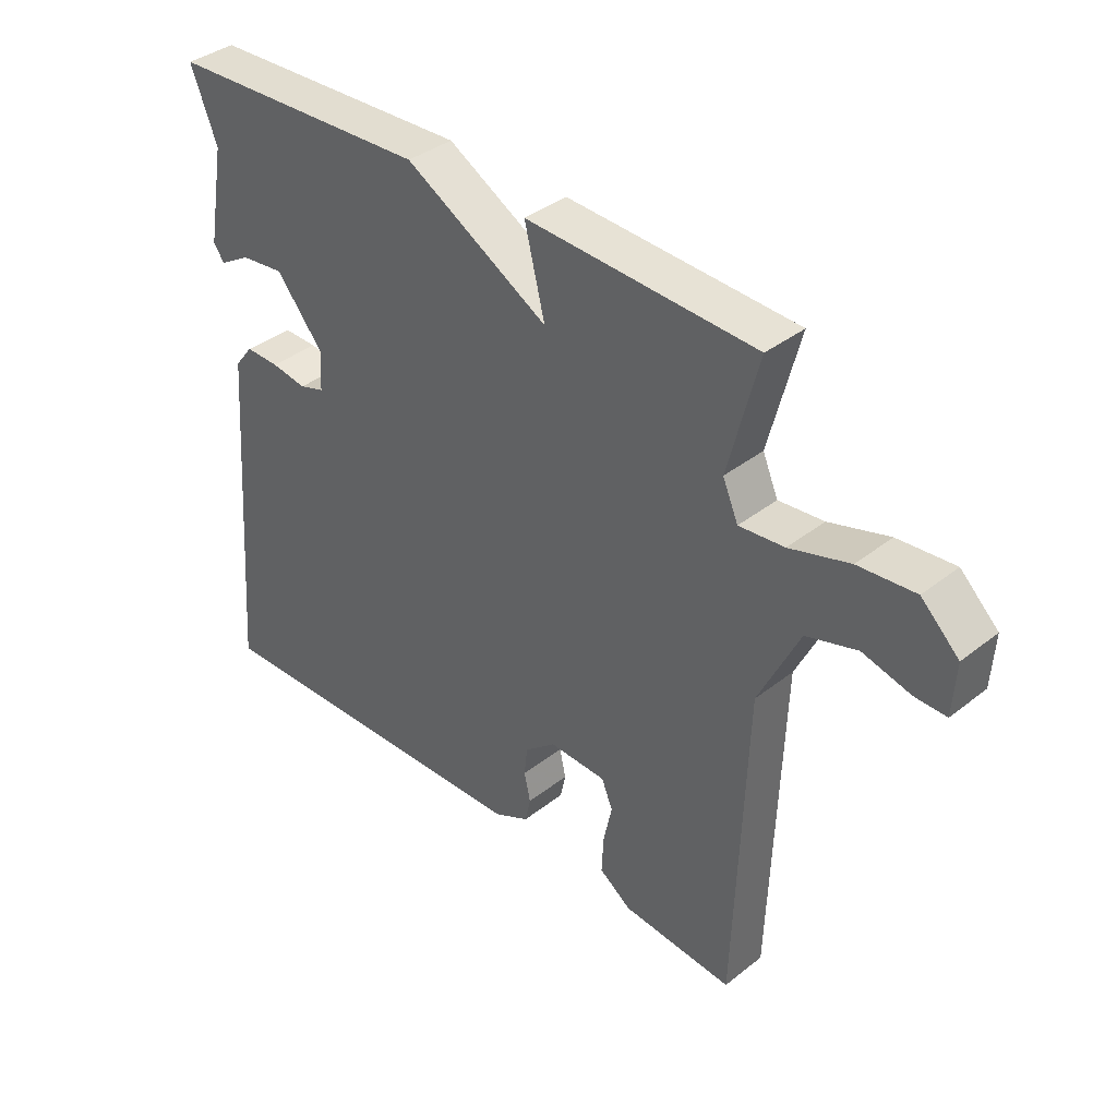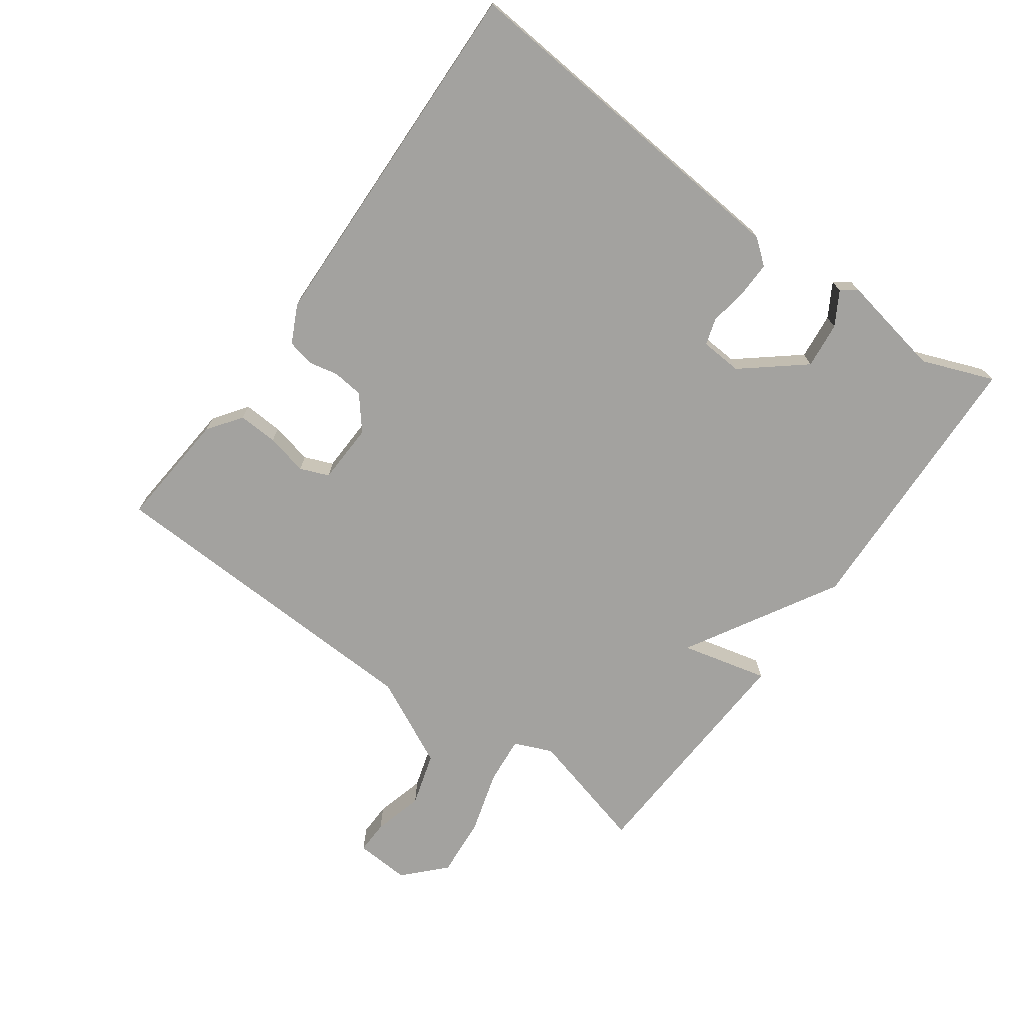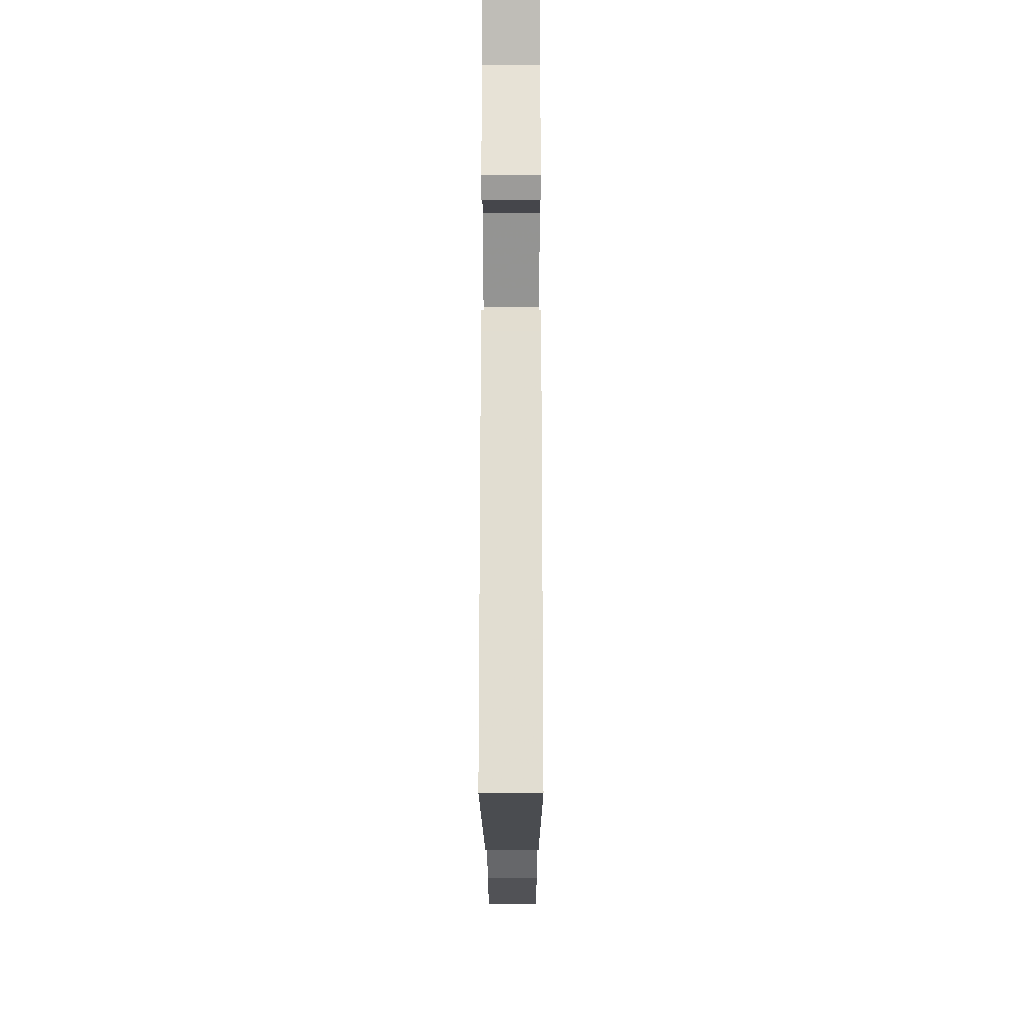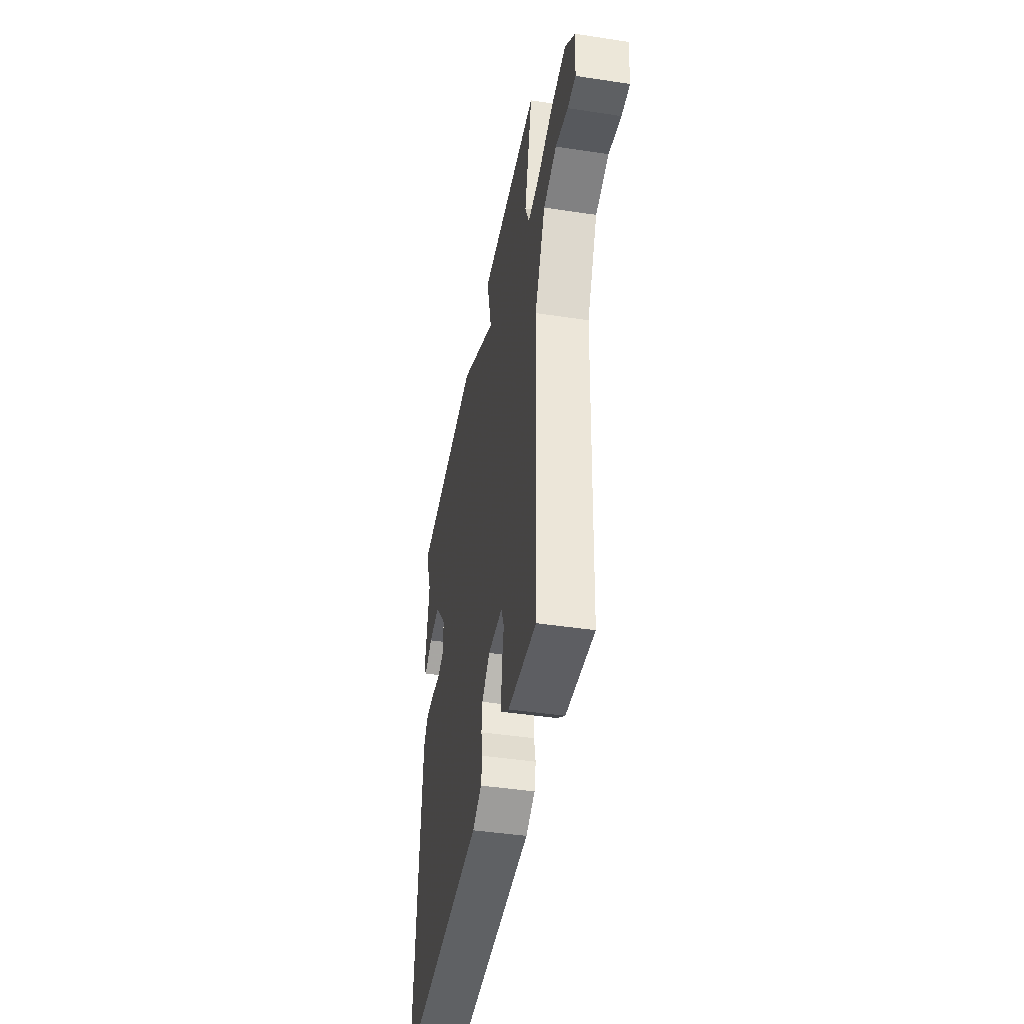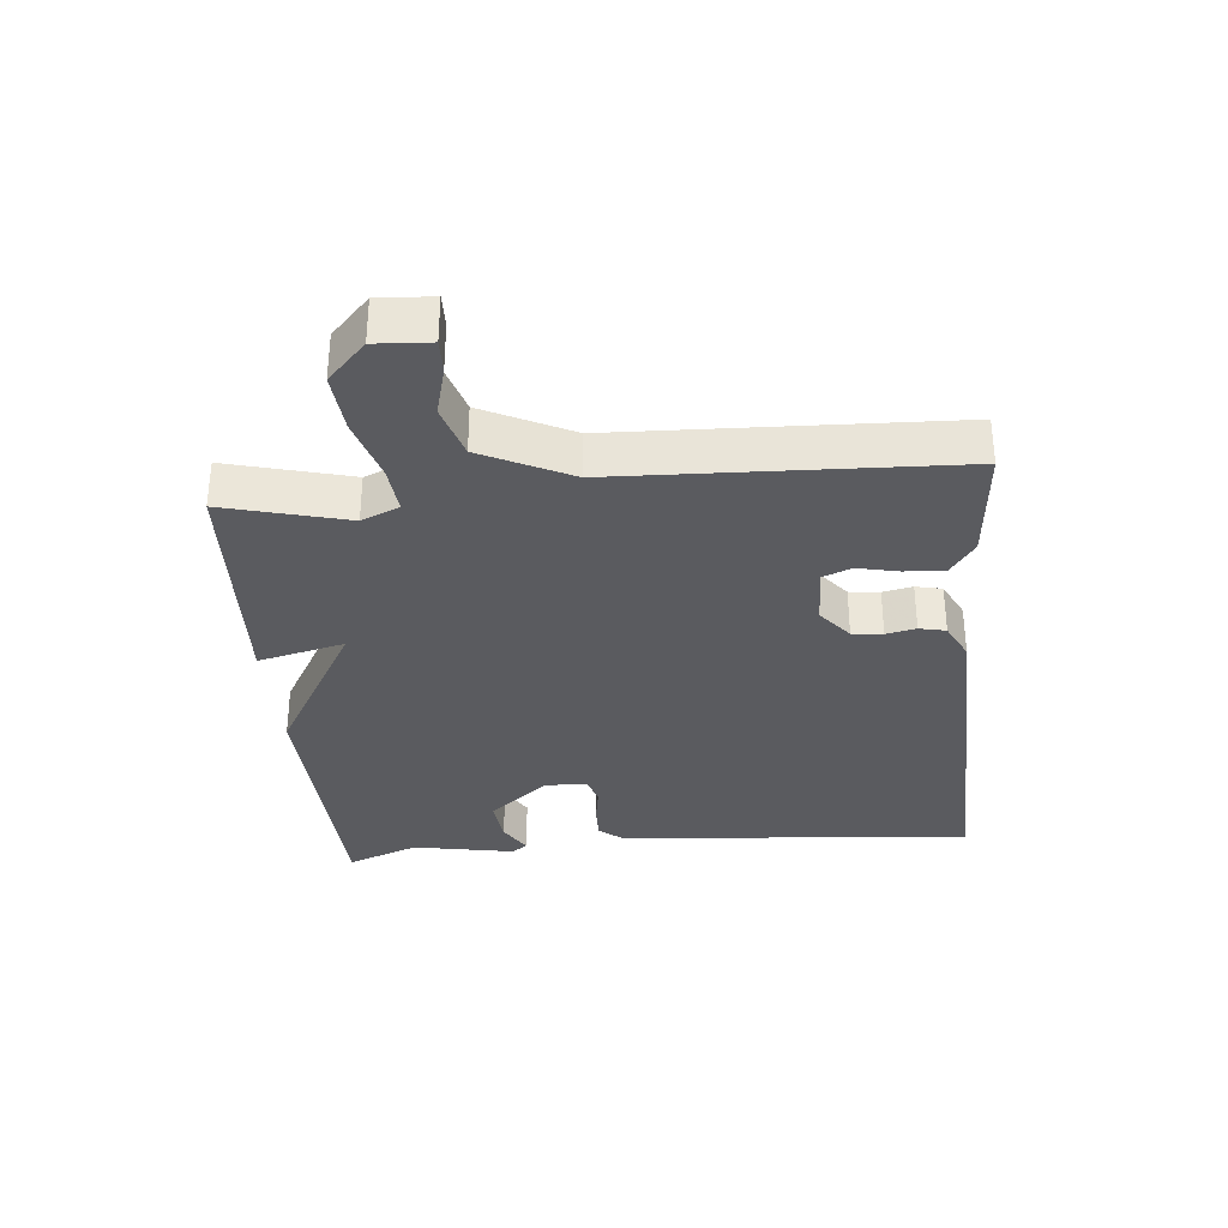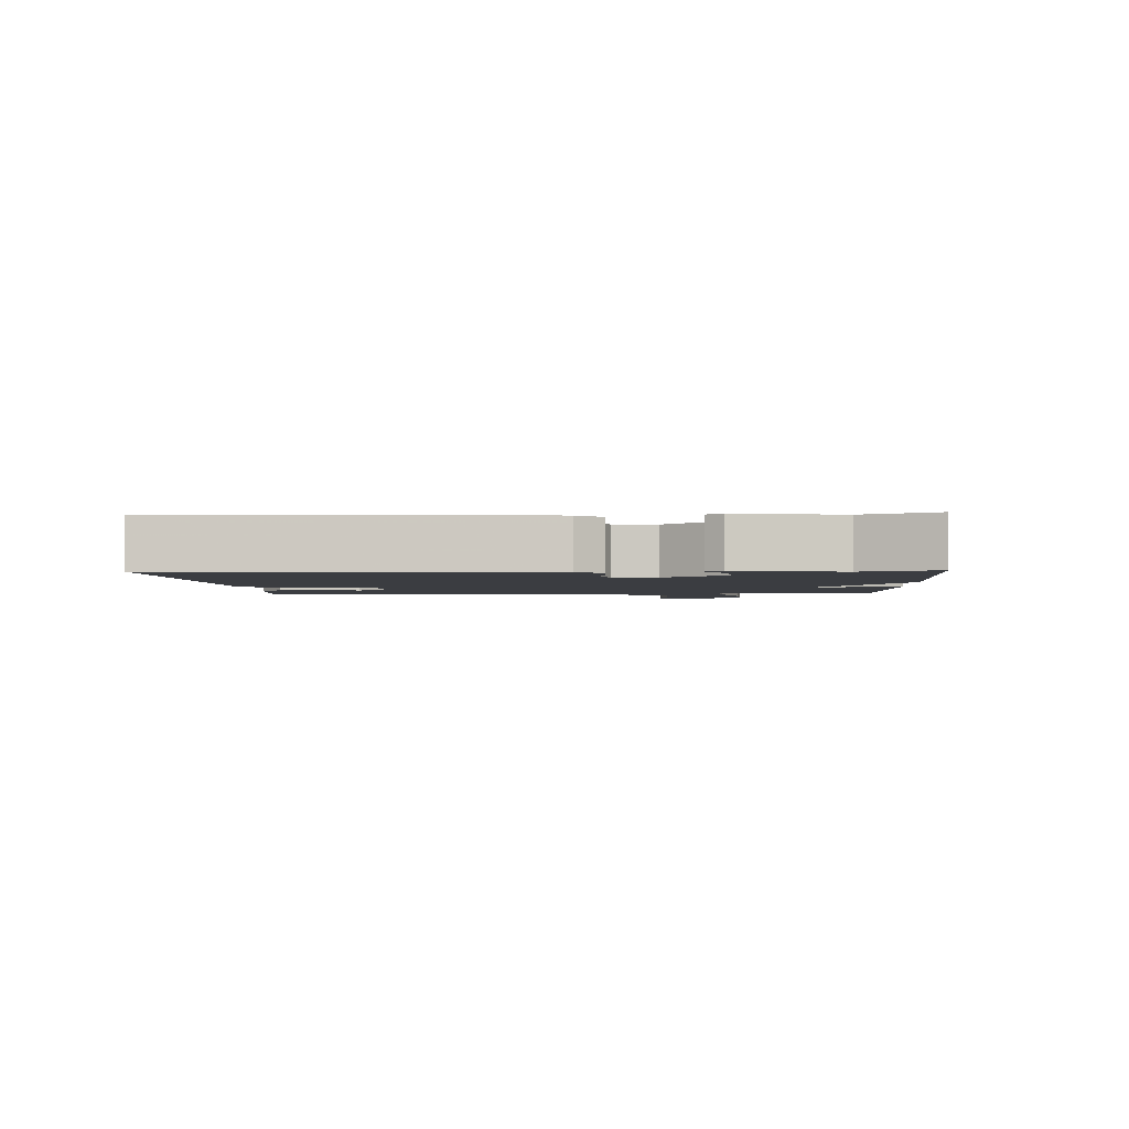
<metadata>
{"format":"obj","ext":"obj","renderer":"f3d","projection":"perspective","resolution":1024,"background":"white","views":[{"elev":37.5,"azim":44.9,"up":"+Z"},{"elev":-72.5,"azim":-126.0,"up":"+Y"},{"elev":-16.6,"azim":-89.9,"up":"+Z"},{"elev":-43.5,"azim":79.8,"up":"+Z"},{"elev":-33.2,"azim":95.2,"up":"+Y"},{"elev":-2.4,"azim":-87.4,"up":"+Y"}]}
</metadata>
<code>
v -0.5 0.07 0.5
v -0.072 0.07 0.518
v 0.161 0.07 0.385
v 0.128 0.07 0.518
v 0.5 0.07 0.5
v 0.451 0.07 0.311
v 0.476 0.07 0.253
v 0.549 0.07 0.26
v 0.646 0.07 0.289
v 0.738 0.07 0.297
v 0.799 0.07 0.239
v 0.794 0.07 0.155
v 0.743 0.07 0.156
v 0.666 0.07 0.176
v 0.584 0.07 0.151
v 0.518 0.07 0.015
v 0.5 0.07 -0.5
v 0.32 0.07 -0.485
v 0.268 0.07 -0.448
v 0.271 0.07 -0.387
v 0.285 0.07 -0.323
v 0.267 0.07 -0.279
v 0.174 0.07 -0.276
v 0.123 0.07 -0.318
v 0.118 0.07 -0.365
v 0.128 0.07 -0.411
v 0.119 0.07 -0.452
v 0.061 0.07 -0.481
v -0.5 0.07 -0.5
v -0.457 0.07 0.048
v -0.427 0.07 0.086
v -0.372 0.07 0.085
v -0.314 0.07 0.076
v -0.273 0.07 0.089
v -0.269 0.07 0.153
v -0.346 0.07 0.246
v -0.417 0.07 0.238
v -0.468 0.07 0.208
v -0.486 0.07 0.232
v -0.457 0.07 0.39
v -0.5 0 0.5
v -0.072 0 0.518
v 0.161 0 0.385
v 0.128 0 0.518
v 0.5 0 0.5
v 0.451 0 0.311
v 0.476 0 0.253
v 0.549 0 0.26
v 0.646 0 0.289
v 0.738 0 0.297
v 0.799 0 0.239
v 0.794 0 0.155
v 0.743 0 0.156
v 0.666 0 0.176
v 0.584 0 0.151
v 0.518 0 0.015
v 0.5 0 -0.5
v 0.32 0 -0.485
v 0.268 0 -0.448
v 0.271 0 -0.387
v 0.285 0 -0.323
v 0.267 0 -0.279
v 0.174 0 -0.276
v 0.123 0 -0.318
v 0.118 0 -0.365
v 0.128 0 -0.411
v 0.119 0 -0.452
v 0.061 0 -0.481
v -0.5 0 -0.5
v -0.457 0 0.048
v -0.427 0 0.086
v -0.372 0 0.085
v -0.314 0 0.076
v -0.273 0 0.089
v -0.269 0 0.153
v -0.346 0 0.246
v -0.417 0 0.238
v -0.468 0 0.208
v -0.486 0 0.232
v -0.457 0 0.39
f 37 38 39 40
f 36 37 40
f 1 2 3
f 40 1 3
f 36 40 3
f 35 36 3
f 34 35 3
f 31 32 33
f 30 31 33
f 29 30 33
f 28 29 33
f 27 28 33
f 26 27 33
f 25 26 33
f 24 25 33 34
f 23 24 34 3
f 19 20 21
f 18 19 21
f 17 18 21
f 16 17 21
f 15 16 21 22
f 12 13 14
f 11 12 14
f 10 11 14
f 9 10 14
f 8 9 14
f 7 8 14 15
f 3 4 5 6
f 3 6 7
f 15 22 23
f 7 15 23
f 3 7 23
f 80 79 78 77
f 80 77 76
f 43 42 41
f 43 41 80
f 43 80 76
f 43 76 75
f 43 75 74
f 73 72 71
f 73 71 70
f 73 70 69
f 73 69 68
f 73 68 67
f 73 67 66
f 73 66 65
f 74 73 65 64
f 43 74 64 63
f 61 60 59
f 61 59 58
f 61 58 57
f 61 57 56
f 62 61 56 55
f 54 53 52
f 54 52 51
f 54 51 50
f 54 50 49
f 54 49 48
f 55 54 48 47
f 46 45 44 43
f 47 46 43
f 63 62 55
f 63 55 47
f 63 47 43
f 1 41 42 2
f 2 42 43 3
f 3 43 44 4
f 4 44 45 5
f 5 45 46 6
f 6 46 47 7
f 7 47 48 8
f 8 48 49 9
f 9 49 50 10
f 10 50 51 11
f 11 51 52 12
f 12 52 53 13
f 13 53 54 14
f 14 54 55 15
f 15 55 56 16
f 16 56 57 17
f 17 57 58 18
f 18 58 59 19
f 19 59 60 20
f 20 60 61 21
f 21 61 62 22
f 22 62 63 23
f 23 63 64 24
f 24 64 65 25
f 25 65 66 26
f 26 66 67 27
f 27 67 68 28
f 28 68 69 29
f 29 69 70 30
f 30 70 71 31
f 31 71 72 32
f 32 72 73 33
f 33 73 74 34
f 34 74 75 35
f 35 75 76 36
f 36 76 77 37
f 37 77 78 38
f 38 78 79 39
f 39 79 80 40
f 40 80 41 1

</code>
